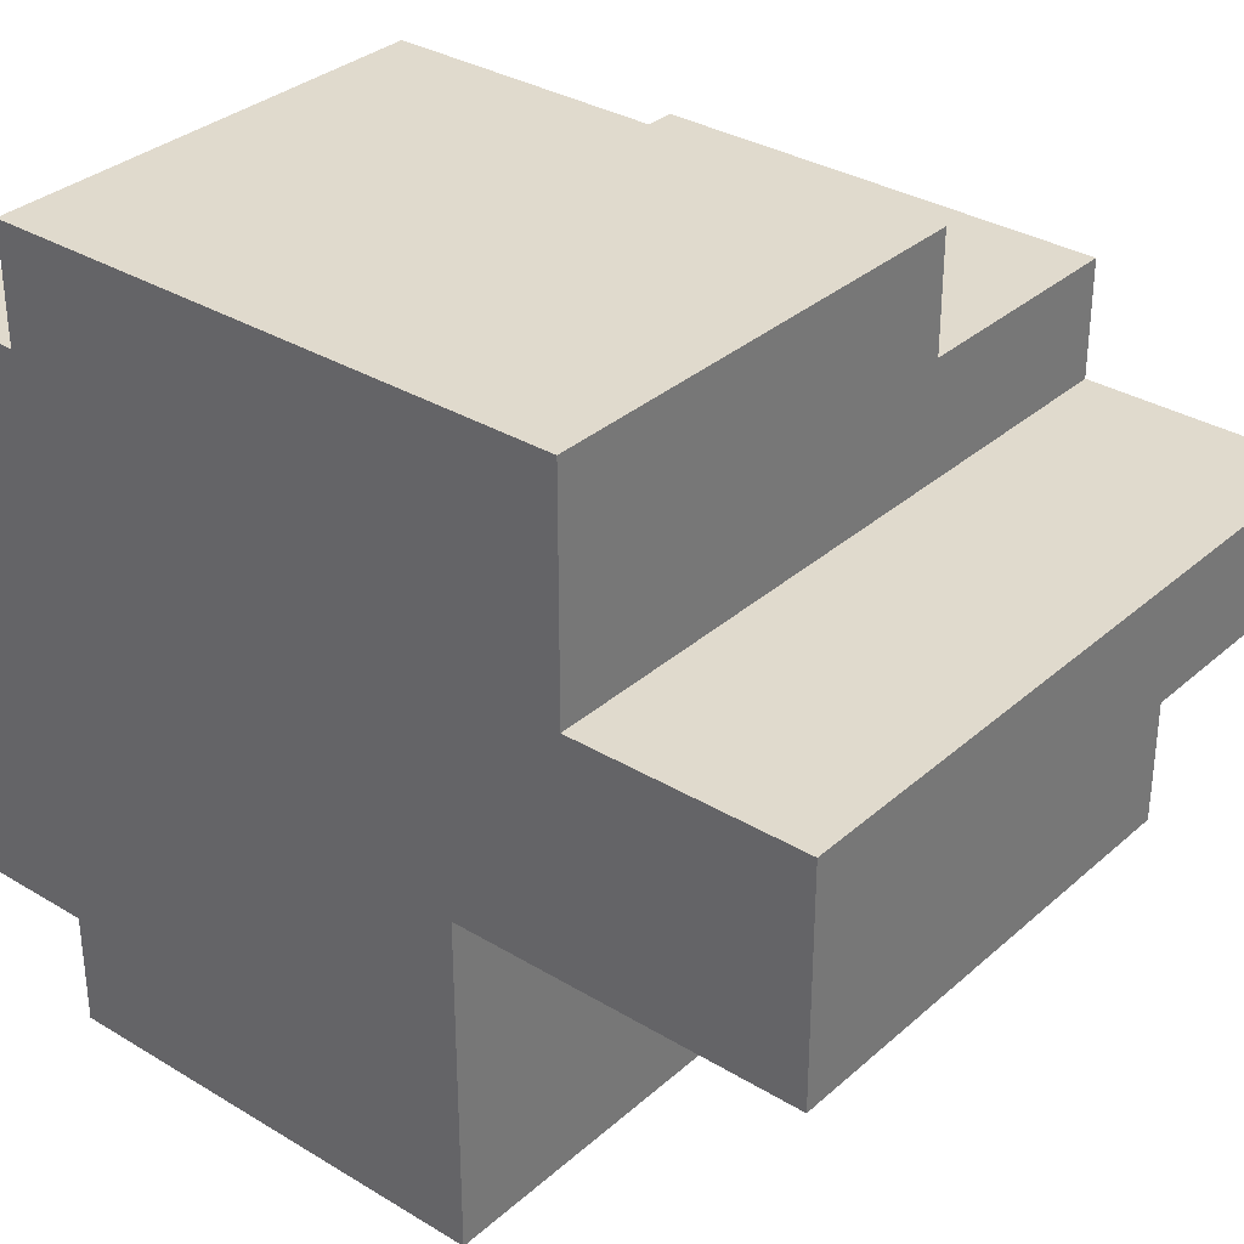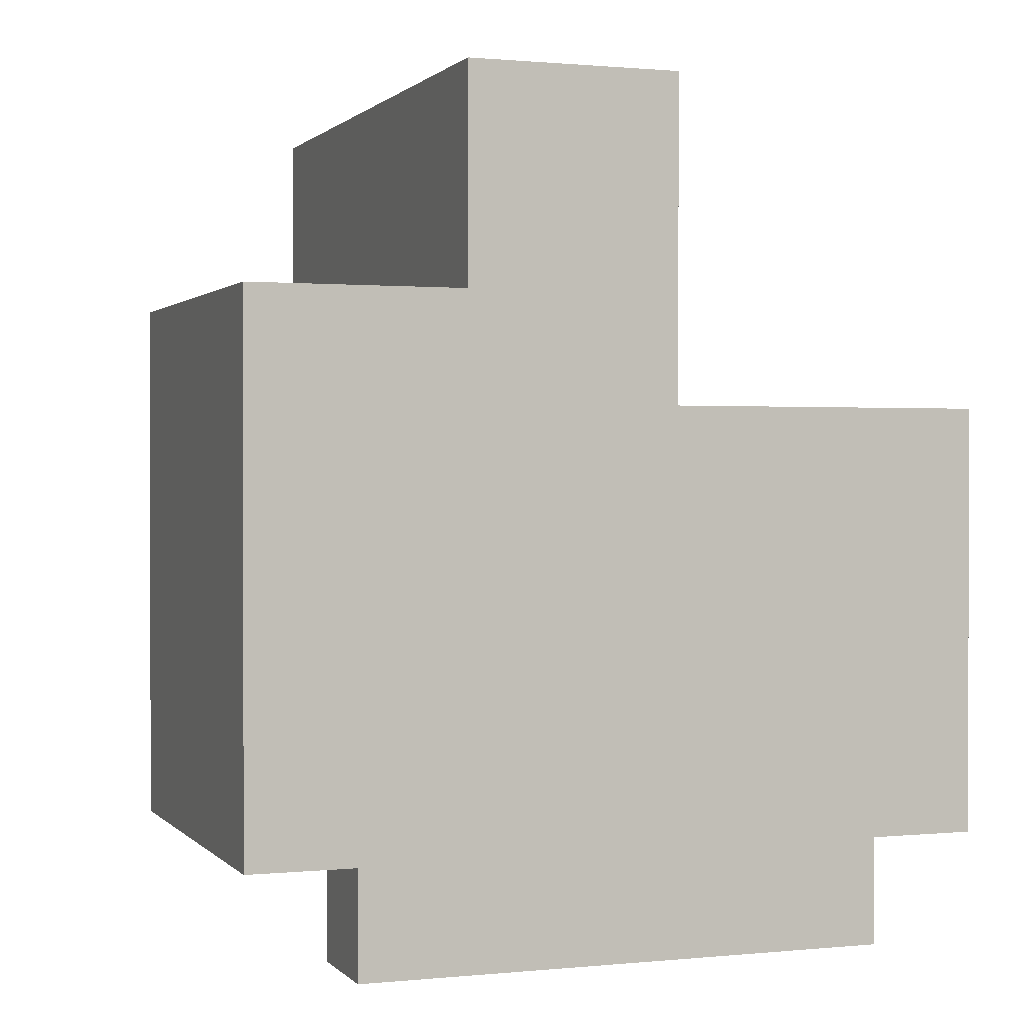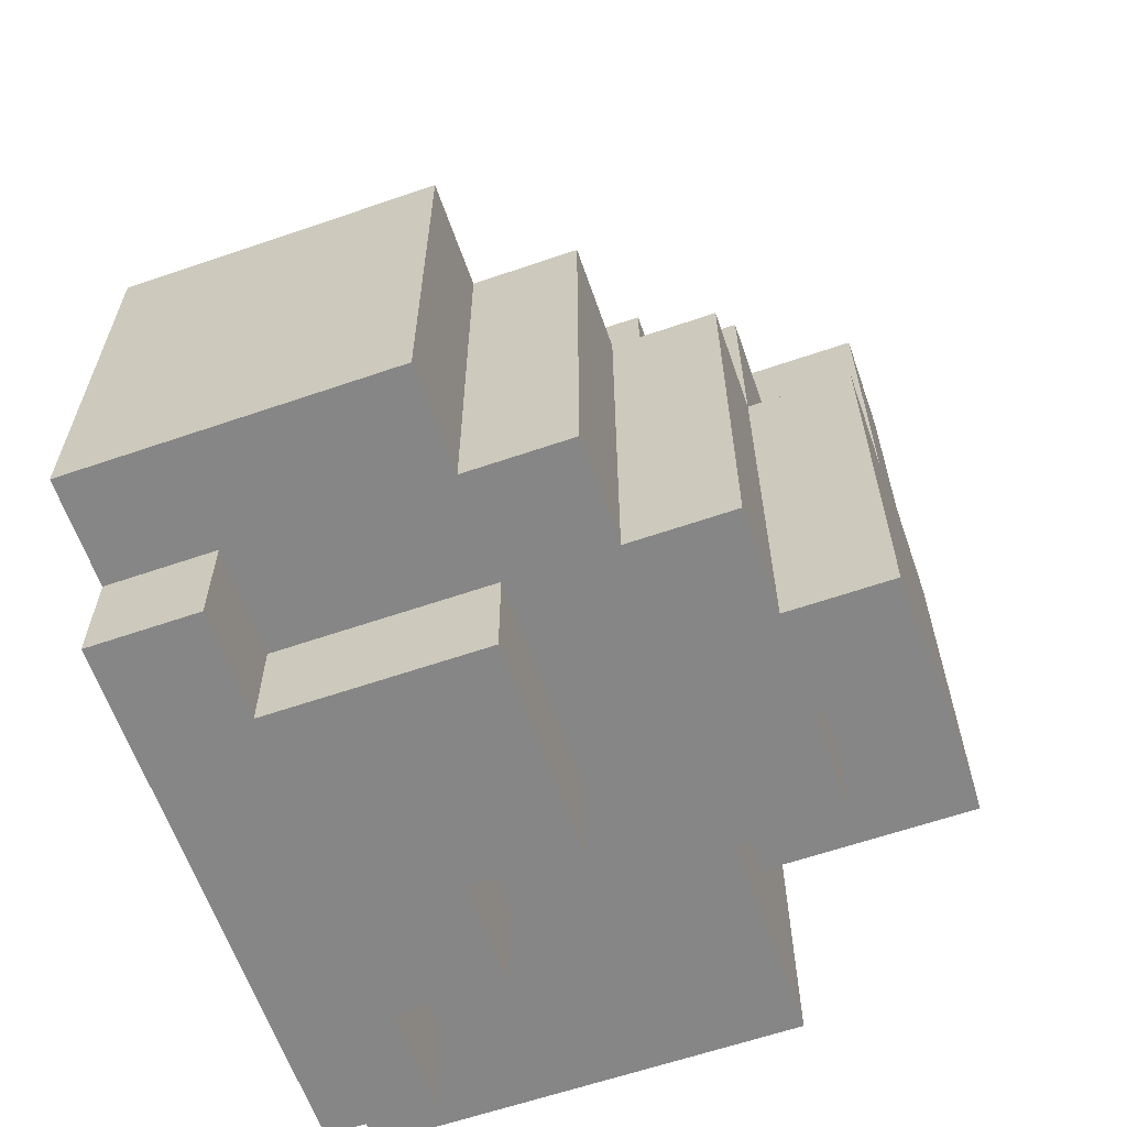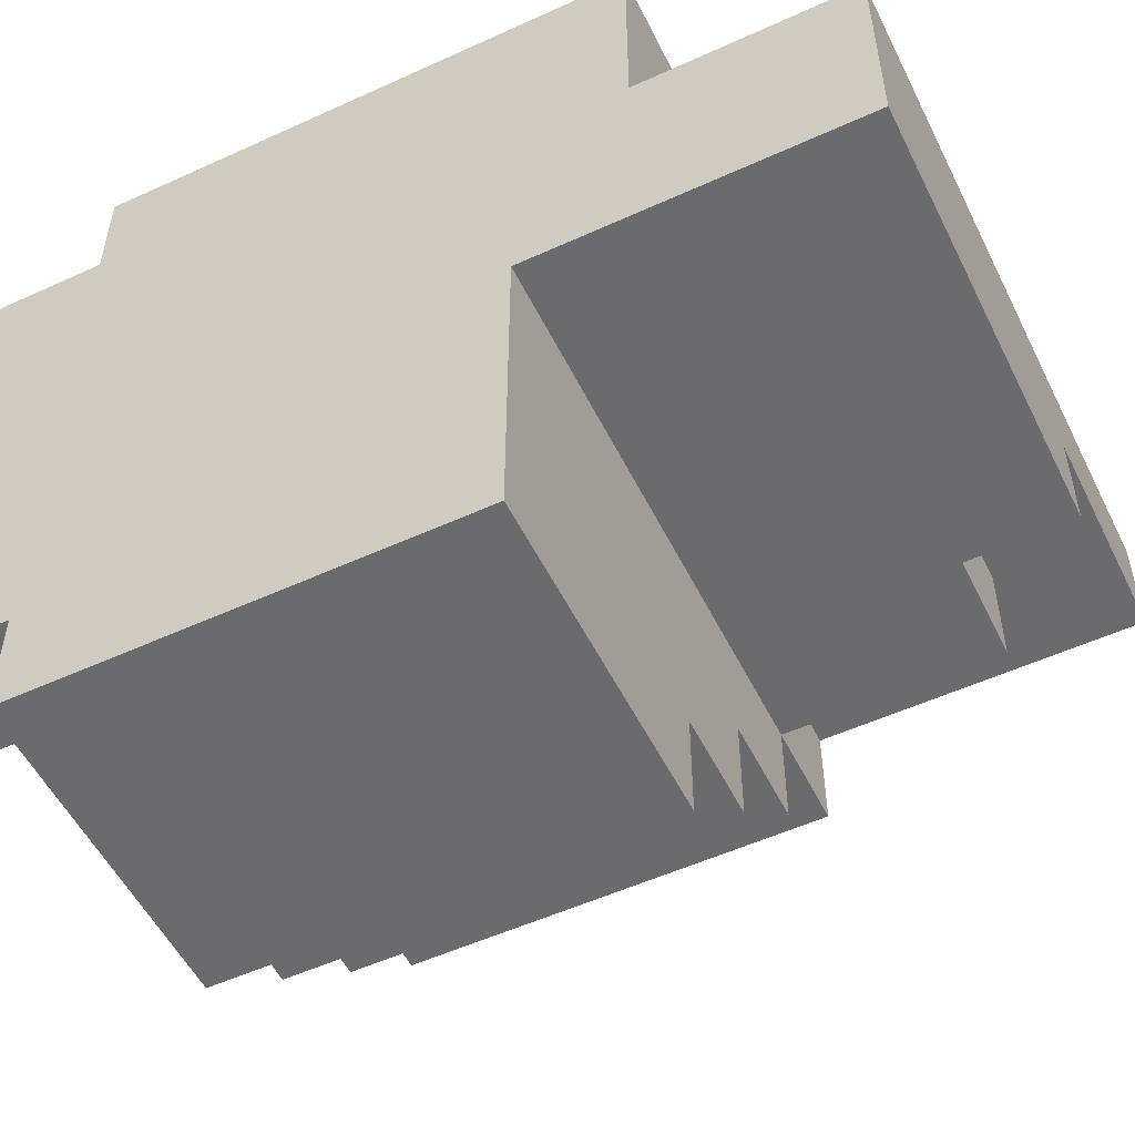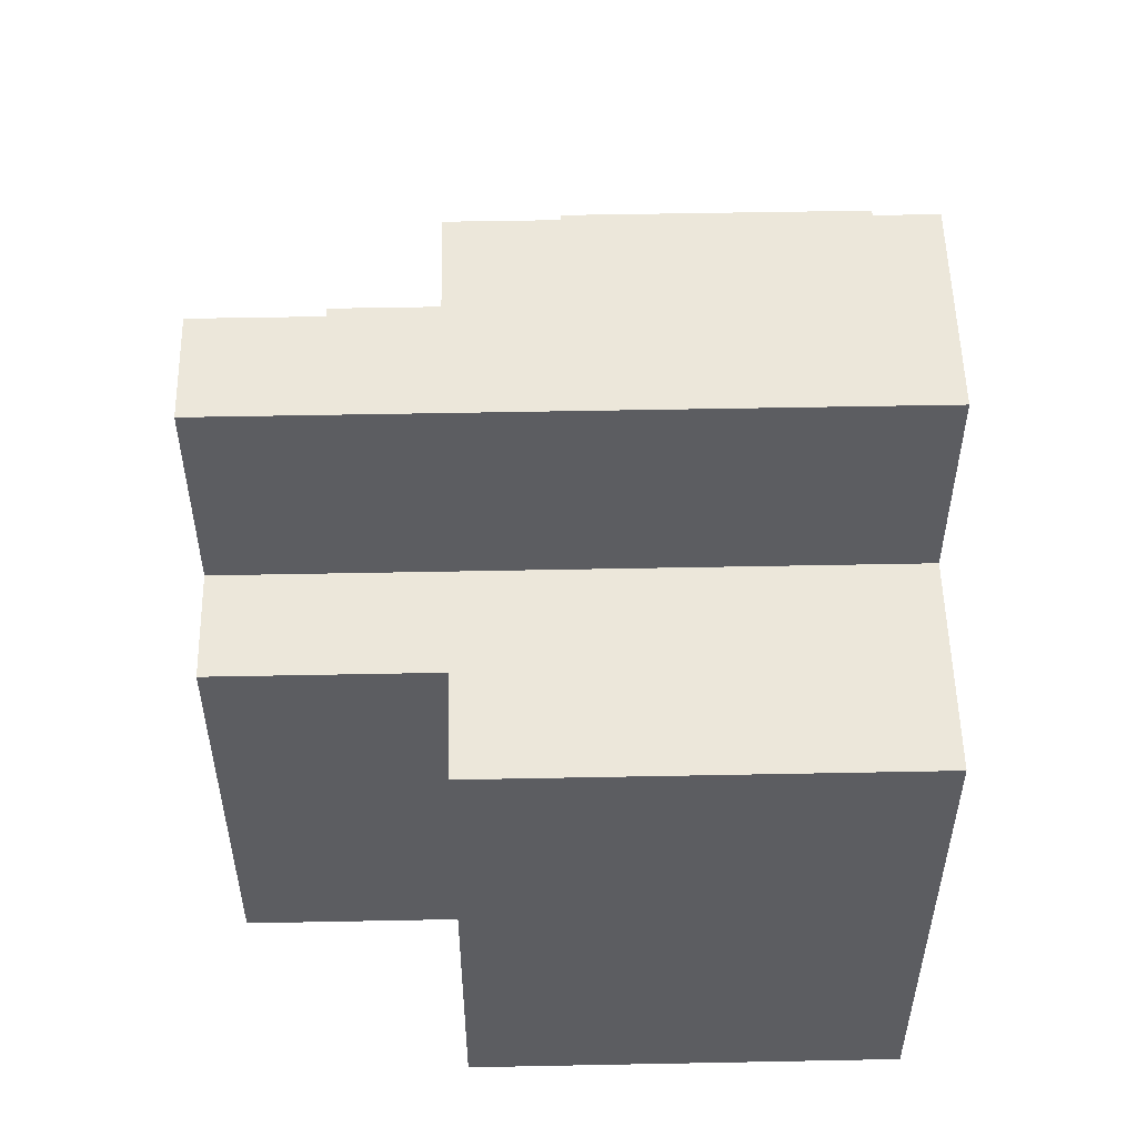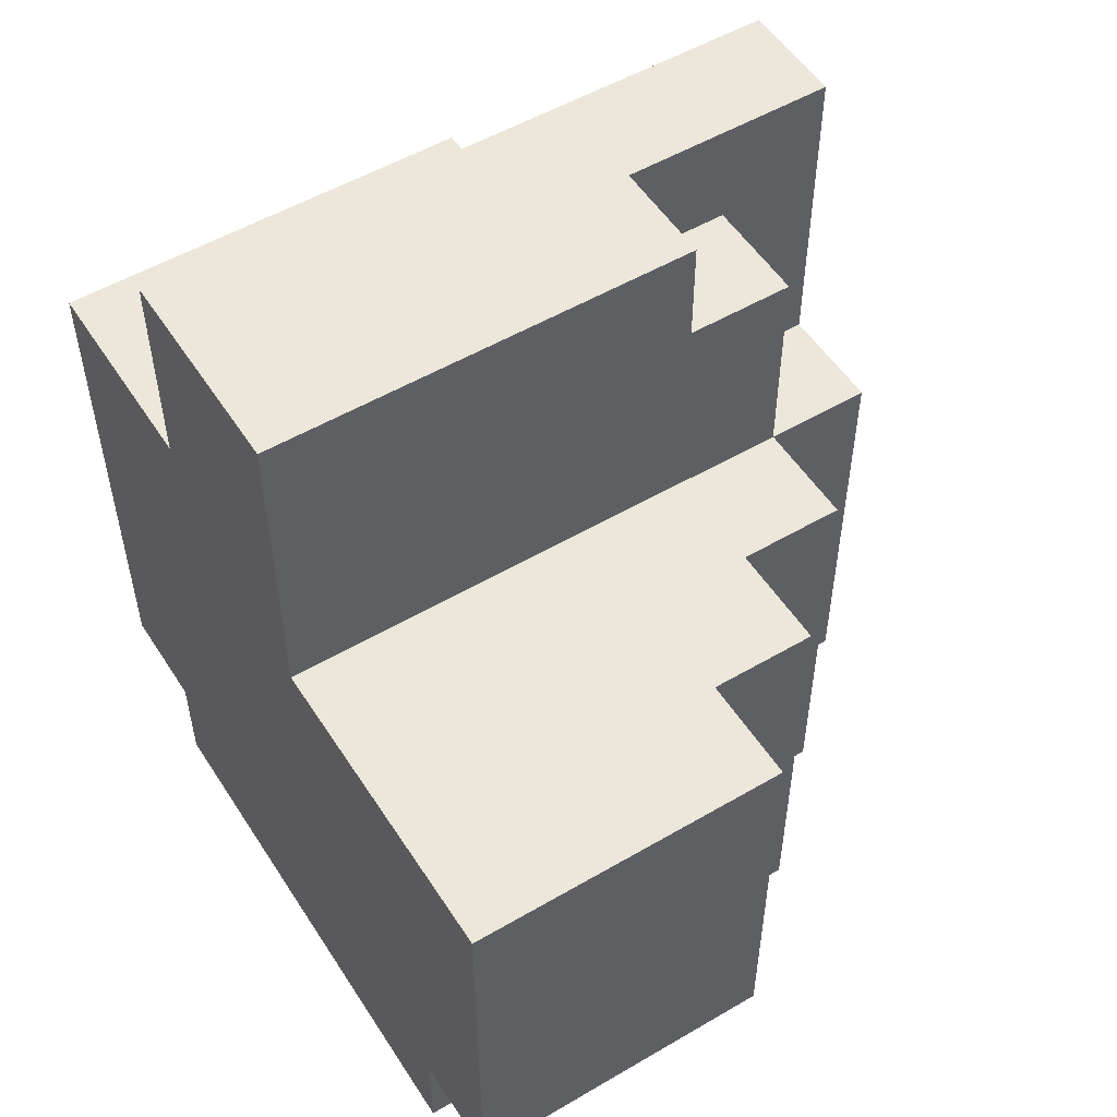
<metadata>
{"format":"obj","ext":"obj","renderer":"f3d","projection":"perspective","resolution":1024,"background":"white","views":[{"elev":33.0,"azim":129.8,"up":"+Z"},{"elev":0.9,"azim":70.0,"up":"+Y"},{"elev":-62.2,"azim":-160.8,"up":"+Y"},{"elev":-53.5,"azim":116.0,"up":"+Z"},{"elev":53.3,"azim":-1.2,"up":"+Y"},{"elev":53.1,"azim":147.9,"up":"+Y"}]}
</metadata>
<code>
o
v 0.4 0.9 -0.2
v 0.4 0.9 -0.3
v 0.4 1 -1.49e-08
v 0.4 1 -0.2
v 0.4 1.3 -0.2
v 0.4 1.3 -0.3
v 0.4 1.4 -1.49e-08
v 0.4 1.4 -0.1
v 0.4 1.6 -0.1
v 0.4 1.6 -0.2
v 0.5 0.9 -0.1
v 0.5 0.9 -0.2
v 0.5 0.9 -0.3
v 0.5 0.9 -0.4
v 0.5 1 -0.1
v 0.5 1 -0.2
v 0.5 1 -0.3
v 0.5 1 -0.4
v 0.5 1.2 -0.3
v 0.5 1.2 -0.4
v 0.5 1.3 -0.2
v 0.5 1.3 -0.3
v 0.5 1.3 -0.4
v 0.5 1.5 -0.2
v 0.5 1.5 -0.3
v 0.6 0.9 0.1
v 0.6 0.9 -0.1
v 0.6 0.9 -0.4
v 0.6 0.9 -0.5
v 0.6 1 0.1
v 0.6 1 -1.49e-08
v 0.6 1 -0.1
v 0.6 1 -0.4
v 0.6 1 -0.5
v 0.6 1.2 -0.4
v 0.6 1.2 -0.5
v 0.6 1.3 -0.4
v 0.6 1.3 -0.5
v 0.6 1.4 0.1
v 0.6 1.4 -1.49e-08
v 0.6 1.5 -0.2
v 0.6 1.5 -0.3
v 0.6 1.6 -0.2
v 0.6 1.6 -0.3
v 0.7 0.8 -0.2
v 0.7 0.8 -0.3
v 0.7 0.8 -0.4
v 0.7 0.9 -0.2
v 0.7 0.9 -0.3
v 0.7 0.9 -0.4
v 0.7 0.9 -0.5
v 0.7 0.9 -0.6
v 0.7 1 -0.5
v 0.7 1 -0.6
v 0.7 1.2 -0.5
v 0.7 1.2 -0.6
v 0.7 1.3 -0.5
v 0.7 1.3 -0.6
v 0.8 0.8 -0.1
v 0.8 0.8 -0.2
v 0.8 0.9 -0.1
v 0.8 0.9 -0.2
v 0.9 0.8 -1.49e-08
v 0.9 0.8 -0.1
v 0.9 0.8 -0.4
v 0.9 0.8 -0.5
v 0.9 0.9 -1.49e-08
v 0.9 0.9 -0.1
v 0.9 0.9 -0.4
v 0.9 0.9 -0.5
v 1 0.8 -1.49e-08
v 1 0.8 -0.2
v 1 0.8 -0.3
v 1 0.8 -0.5
v 1 0.9 0.1
v 1 0.9 -1.49e-08
v 1 0.9 -0.1
v 1 0.9 -0.2
v 1 0.9 -0.5
v 1 0.9 -0.6
v 1 1 0.1
v 1 1 -0.1
v 1 1 -0.3
v 1 1 -0.6
v 1 1.2 -0.3
v 1 1.2 -0.6
v 1 1.3 -0.3
v 1 1.3 -0.6
v 1 1.4 0.1
v 1 1.4 -0.1
v 1 1.6 -0.1
v 1 1.6 -0.3
v 0.6 0.9 0.1
v 0.6 1 0.1
v 0.6 1.4 0.1
v 1 0.9 0.1
v 1 1 0.1
v 1 1.4 0.1
v 0.4 1 -1.49e-08
v 0.4 1.4 -1.49e-08
v 0.6 1 -1.49e-08
v 0.6 1.4 -1.49e-08
v 0.9 0.8 -1.49e-08
v 0.9 0.9 -1.49e-08
v 1 0.8 -1.49e-08
v 1 0.9 -1.49e-08
v 0.4 1.4 -0.1
v 0.4 1.6 -0.1
v 0.5 0.9 -0.1
v 0.5 1 -0.1
v 0.6 0.9 -0.1
v 0.6 1 -0.1
v 0.8 0.8 -0.1
v 0.8 0.9 -0.1
v 0.9 0.8 -0.1
v 0.9 0.9 -0.1
v 1 1.4 -0.1
v 1 1.6 -0.1
v 0.4 0.9 -0.2
v 0.4 1 -0.2
v 0.5 0.9 -0.2
v 0.5 1 -0.2
v 0.7 0.8 -0.2
v 0.7 0.9 -0.2
v 0.8 0.8 -0.2
v 0.8 0.9 -0.2
v 0.4 1.3 -0.2
v 0.4 1.6 -0.2
v 0.5 1.3 -0.2
v 0.5 1.5 -0.2
v 0.6 1.5 -0.2
v 0.6 1.6 -0.2
v 0.4 0.9 -0.3
v 0.4 1.3 -0.3
v 0.5 0.9 -0.3
v 0.5 1 -0.3
v 0.5 1.2 -0.3
v 0.5 1.3 -0.3
v 0.5 1.5 -0.3
v 0.6 1.5 -0.3
v 0.6 1.6 -0.3
v 1 1.3 -0.3
v 1 1.6 -0.3
v 0.5 0.9 -0.4
v 0.5 1 -0.4
v 0.5 1.2 -0.4
v 0.5 1.3 -0.4
v 0.6 0.9 -0.4
v 0.6 1 -0.4
v 0.6 1.2 -0.4
v 0.6 1.3 -0.4
v 0.7 0.8 -0.4
v 0.7 0.9 -0.4
v 0.9 0.8 -0.4
v 0.9 0.9 -0.4
v 0.6 0.9 -0.5
v 0.6 1 -0.5
v 0.6 1.2 -0.5
v 0.6 1.3 -0.5
v 0.7 0.9 -0.5
v 0.7 1 -0.5
v 0.7 1.2 -0.5
v 0.7 1.3 -0.5
v 0.9 0.8 -0.5
v 0.9 0.9 -0.5
v 1 0.8 -0.5
v 1 0.9 -0.5
v 0.7 0.9 -0.6
v 0.7 1 -0.6
v 0.7 1.2 -0.6
v 0.7 1.3 -0.6
v 1 0.9 -0.6
v 1 1 -0.6
v 1 1.2 -0.6
v 1 1.3 -0.6
v 0.9 0.8 -1.49e-08
v 1 0.8 -1.49e-08
v 0.8 0.8 -0.1
v 0.9 0.8 -0.1
v 0.7 0.8 -0.2
v 0.8 0.8 -0.2
v 1 0.8 -0.2
v 0.7 0.8 -0.3
v 1 0.8 -0.3
v 0.7 0.8 -0.4
v 0.9 0.8 -0.4
v 0.9 0.8 -0.5
v 1 0.8 -0.5
v 0.6 0.9 0.1
v 1 0.9 0.1
v 0.9 0.9 -1.49e-08
v 1 0.9 -1.49e-08
v 0.5 0.9 -0.1
v 0.6 0.9 -0.1
v 0.8 0.9 -0.1
v 0.9 0.9 -0.1
v 0.4 0.9 -0.2
v 0.5 0.9 -0.2
v 0.7 0.9 -0.2
v 0.8 0.9 -0.2
v 0.4 0.9 -0.3
v 0.5 0.9 -0.3
v 0.7 0.9 -0.3
v 0.5 0.9 -0.4
v 0.6 0.9 -0.4
v 0.7 0.9 -0.4
v 0.9 0.9 -0.4
v 0.6 0.9 -0.5
v 0.7 0.9 -0.5
v 0.9 0.9 -0.5
v 1 0.9 -0.5
v 0.7 0.9 -0.6
v 1 0.9 -0.6
v 0.4 1 -1.49e-08
v 0.6 1 -1.49e-08
v 0.5 1 -0.1
v 0.6 1 -0.1
v 0.4 1 -0.2
v 0.5 1 -0.2
v 0.4 1.3 -0.2
v 0.5 1.3 -0.2
v 0.4 1.3 -0.3
v 0.5 1.3 -0.3
v 1 1.3 -0.3
v 0.5 1.3 -0.4
v 0.6 1.3 -0.4
v 0.6 1.3 -0.5
v 0.7 1.3 -0.5
v 0.7 1.3 -0.6
v 1 1.3 -0.6
v 0.6 1.4 0.1
v 1 1.4 0.1
v 0.4 1.4 -1.49e-08
v 0.6 1.4 -1.49e-08
v 0.4 1.4 -0.1
v 1 1.4 -0.1
v 0.5 1.5 -0.2
v 0.6 1.5 -0.2
v 0.5 1.5 -0.3
v 0.6 1.5 -0.3
v 0.4 1.6 -0.1
v 1 1.6 -0.1
v 0.4 1.6 -0.2
v 0.6 1.6 -0.2
v 0.6 1.6 -0.3
v 1 1.6 -0.3
f 4 2 1
f 5 2 4
f 5 4 3
f 6 2 5
f 7 5 3
f 8 5 7
f 9 5 8
f 10 5 9
f 15 12 11
f 16 12 15
f 17 14 13
f 18 14 17
f 19 18 17
f 20 18 19
f 22 20 19
f 23 20 22
f 24 22 21
f 25 22 24
f 30 27 26
f 31 27 30
f 32 27 31
f 33 29 28
f 34 29 33
f 35 34 33
f 36 34 35
f 37 36 35
f 38 36 37
f 39 31 30
f 40 31 39
f 43 42 41
f 44 42 43
f 48 46 45
f 49 47 46
f 49 46 48
f 50 47 49
f 53 52 51
f 54 52 53
f 55 54 53
f 56 54 55
f 57 56 55
f 58 56 57
f 61 60 59
f 62 60 61
f 67 64 63
f 68 64 67
f 69 66 65
f 70 66 69
f 71 72 76
f 76 72 77
f 72 73 78
f 77 72 78
f 73 74 79
f 76 77 81
f 75 76 81
f 77 78 82
f 81 77 82
f 78 73 83
f 82 78 83
f 79 80 83
f 73 79 83
f 83 80 84
f 81 82 85
f 82 83 85
f 83 84 85
f 85 84 86
f 81 85 87
f 85 86 87
f 87 86 88
f 81 87 89
f 89 87 90
f 90 87 91
f 91 87 92
f 96 94 93
f 97 95 94
f 97 94 96
f 98 95 97
f 101 100 99
f 102 100 101
f 105 104 103
f 106 104 105
f 111 110 109
f 112 110 111
f 115 114 113
f 116 114 115
f 117 108 107
f 118 108 117
f 121 120 119
f 122 120 121
f 125 124 123
f 126 124 125
f 127 128 129
f 129 128 130
f 130 128 131
f 131 128 132
f 133 134 135
f 135 134 136
f 136 134 137
f 137 134 138
f 138 139 140
f 138 140 142
f 140 141 142
f 142 141 143
f 144 145 148
f 145 146 149
f 148 145 149
f 146 147 150
f 149 146 150
f 150 147 151
f 152 153 154
f 154 153 155
f 156 157 160
f 157 158 161
f 160 157 161
f 158 159 162
f 161 158 162
f 162 159 163
f 164 165 166
f 166 165 167
f 168 169 172
f 169 170 173
f 172 169 173
f 170 171 174
f 173 170 174
f 174 171 175
f 179 177 176
f 181 179 178
f 182 177 179
f 182 179 181
f 183 181 180
f 183 182 181
f 184 182 183
f 185 184 183
f 186 184 185
f 187 184 186
f 188 184 187
f 191 190 189
f 192 190 191
f 194 191 189
f 195 191 194
f 196 191 195
f 198 194 193
f 198 195 194
f 199 195 198
f 200 195 199
f 201 198 197
f 201 199 198
f 202 199 201
f 203 199 202
f 204 203 202
f 205 203 204
f 206 203 205
f 208 206 205
f 208 207 206
f 209 207 208
f 210 207 209
f 212 210 209
f 212 211 210
f 213 211 212
f 216 215 214
f 217 215 216
f 218 216 214
f 219 216 218
f 220 221 222
f 222 221 223
f 223 224 225
f 225 224 226
f 226 224 227
f 227 224 228
f 228 224 229
f 229 224 230
f 231 232 234
f 233 234 235
f 234 232 236
f 235 234 236
f 237 238 239
f 239 238 240
f 241 242 243
f 243 242 244
f 244 242 245
f 245 242 246

</code>
